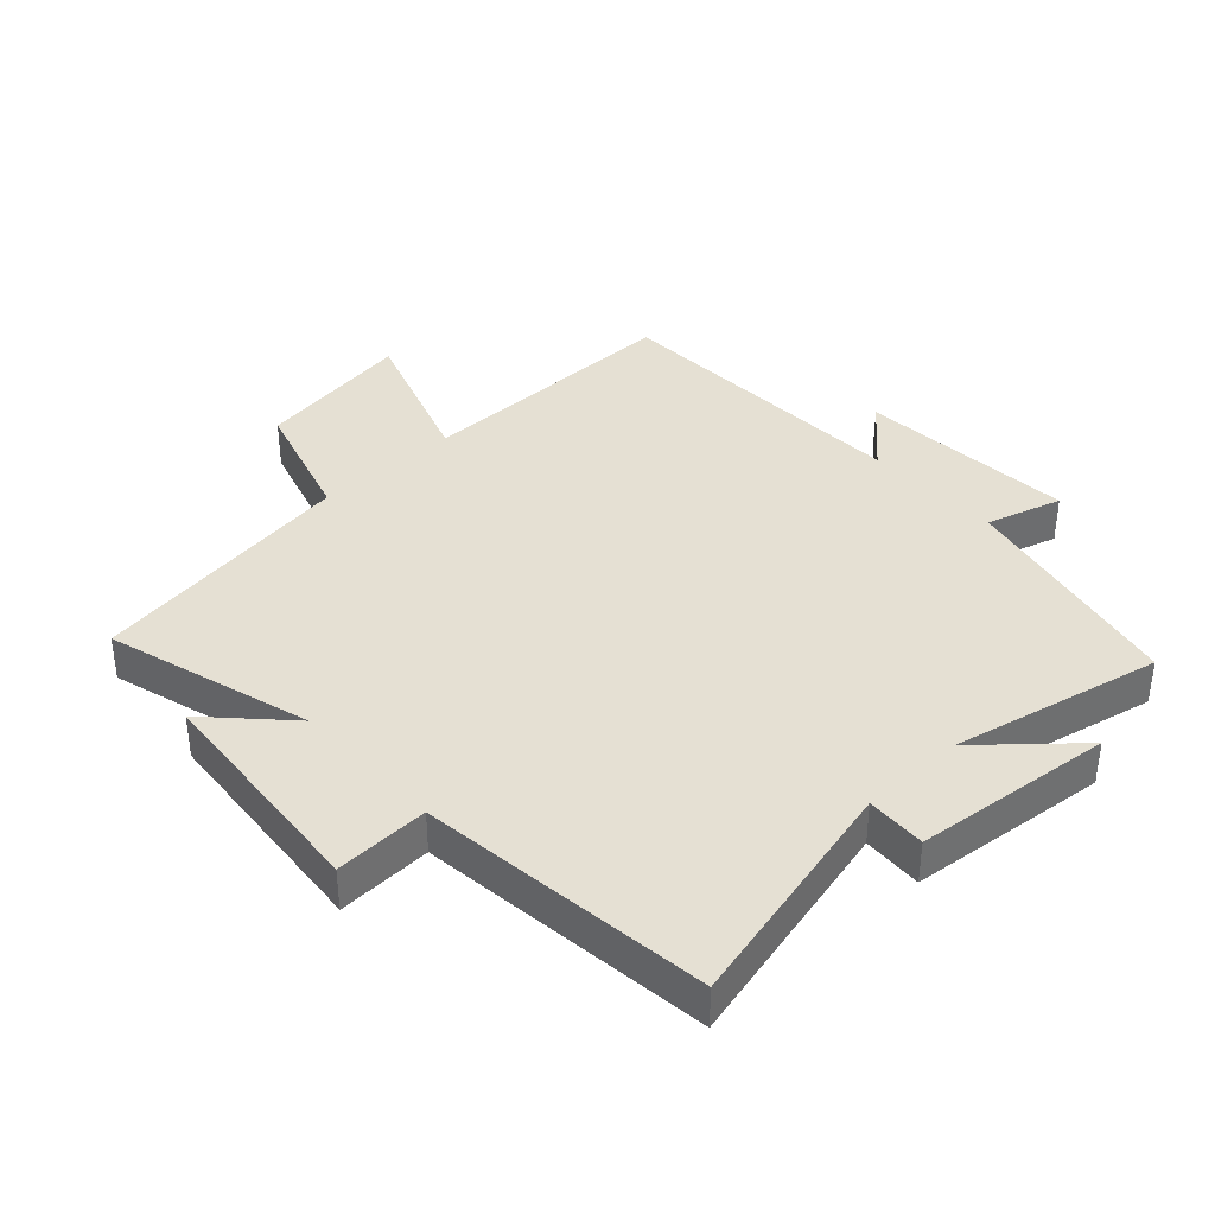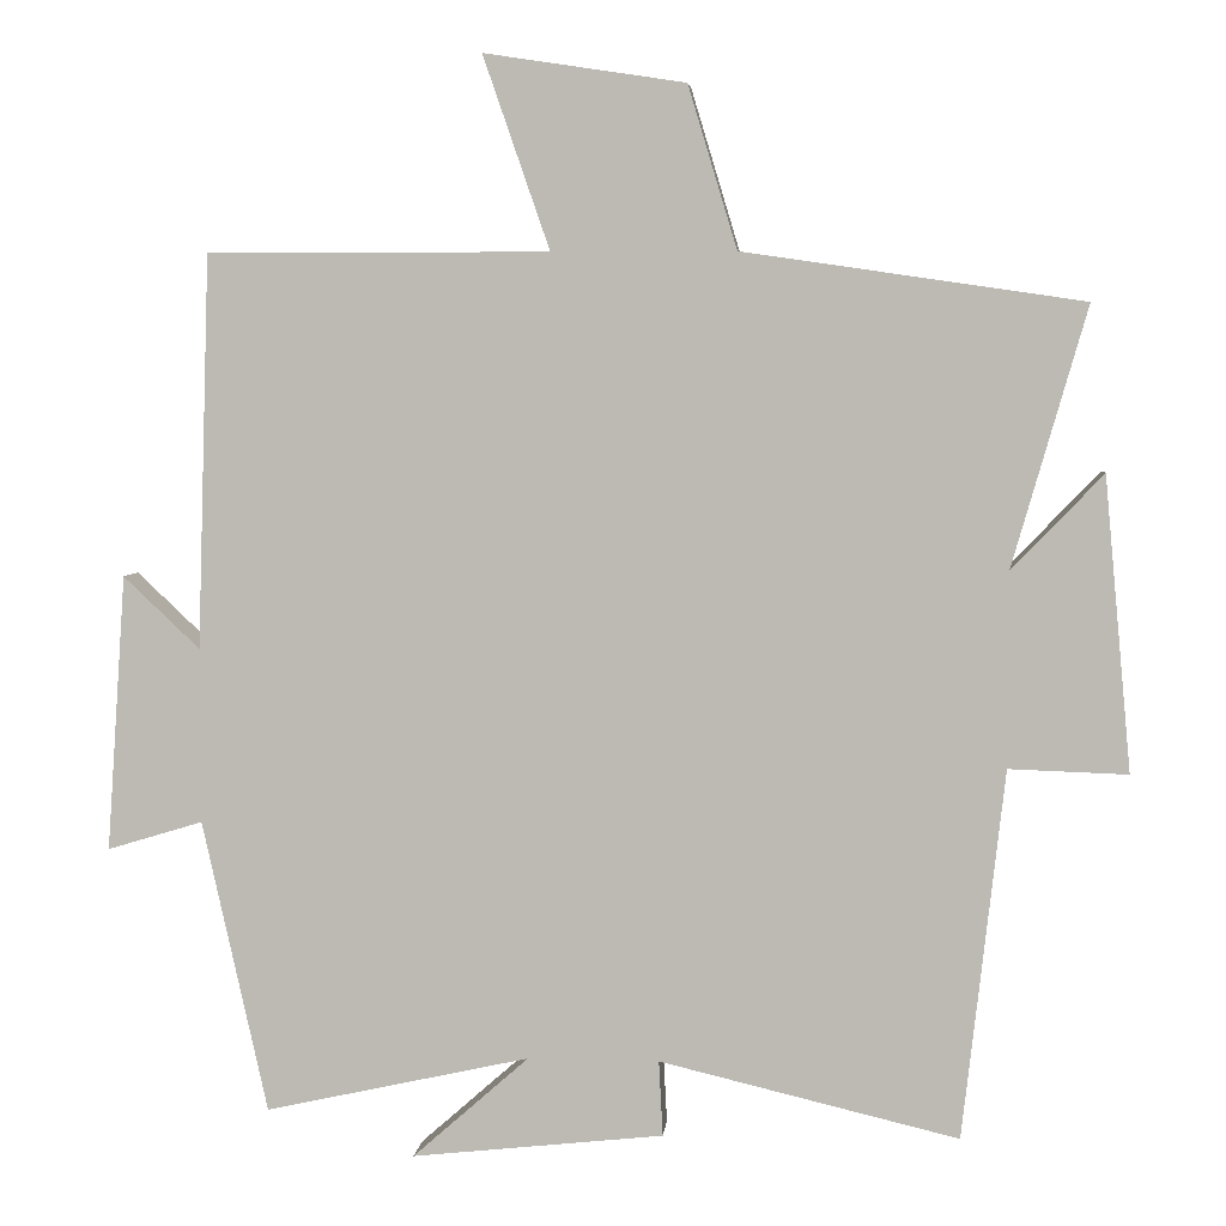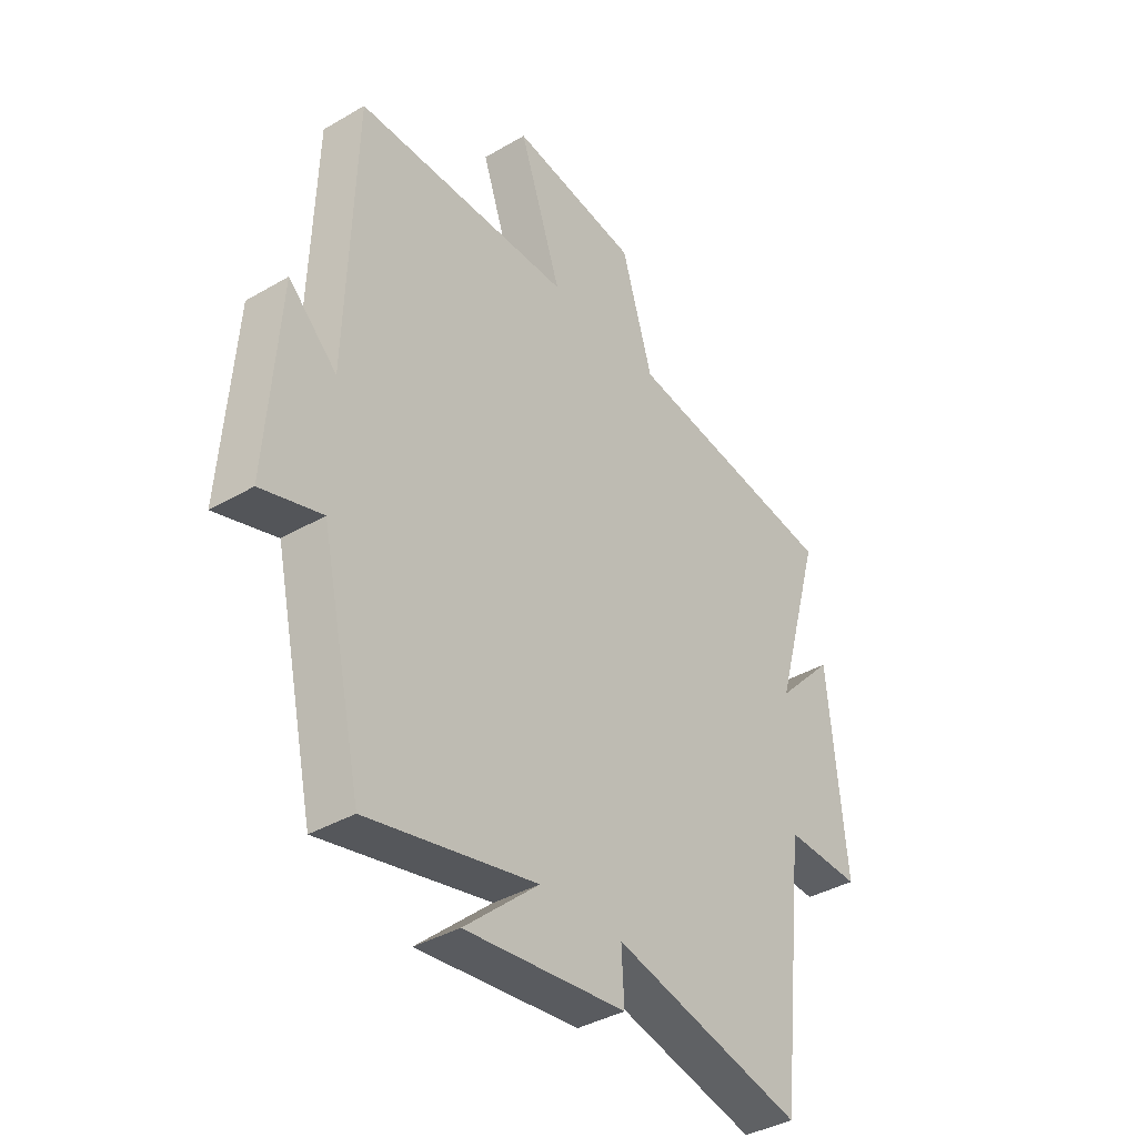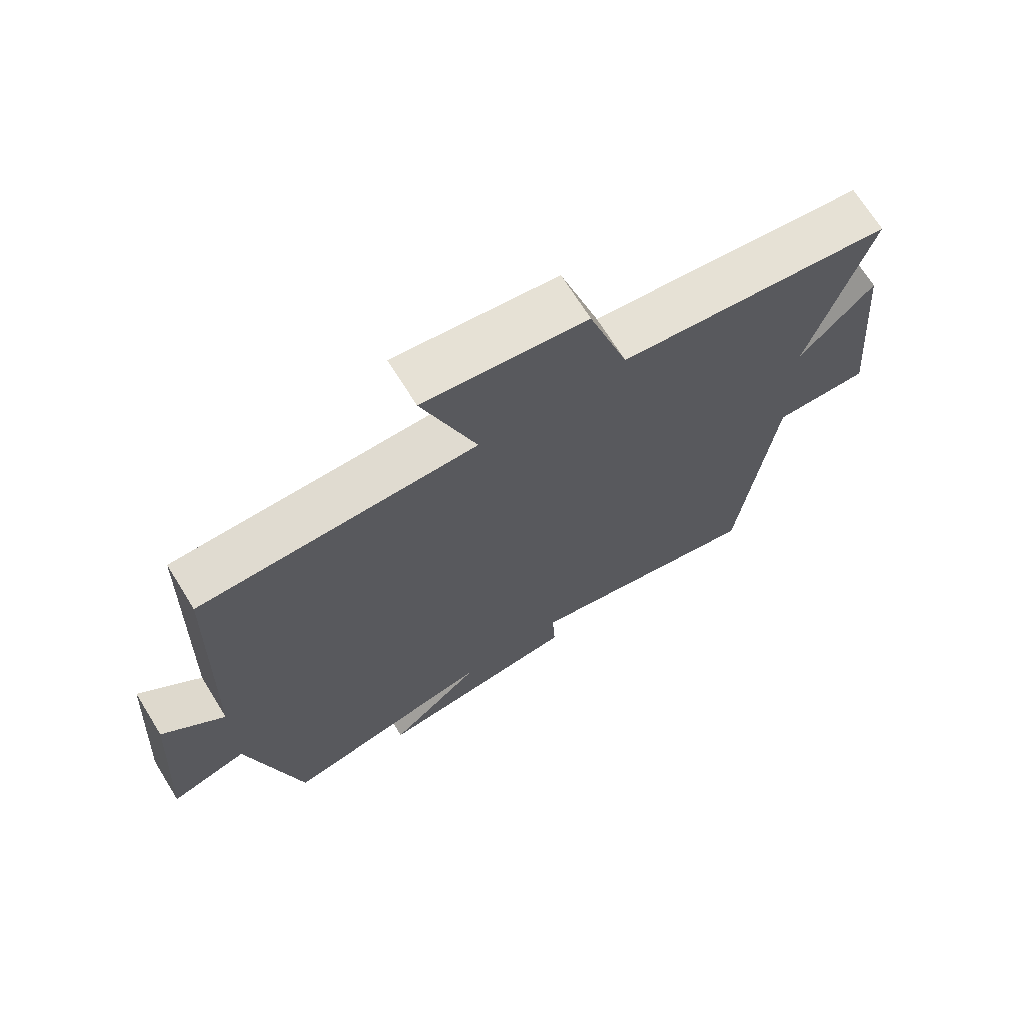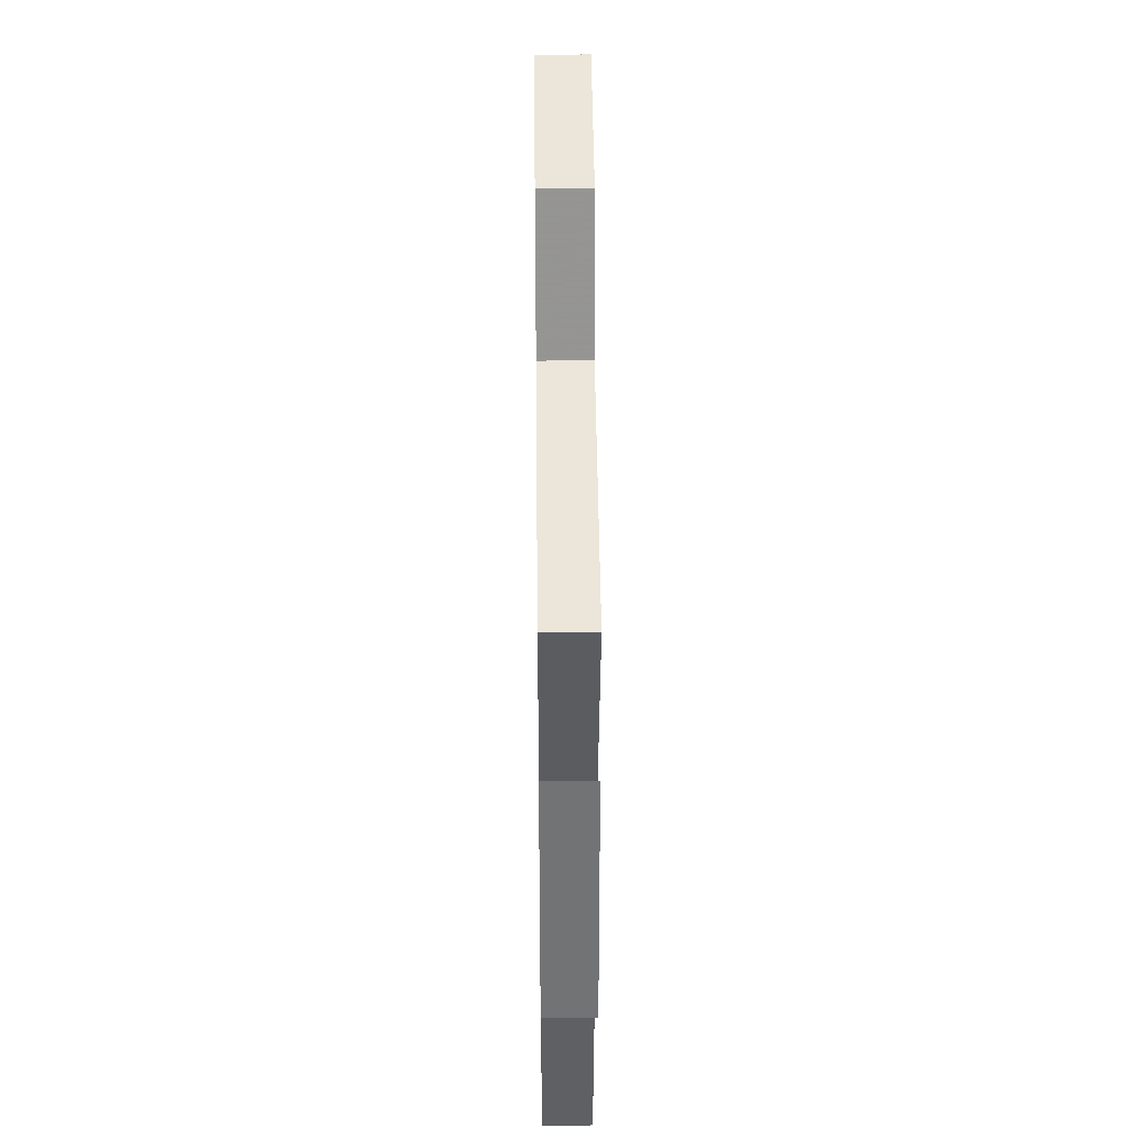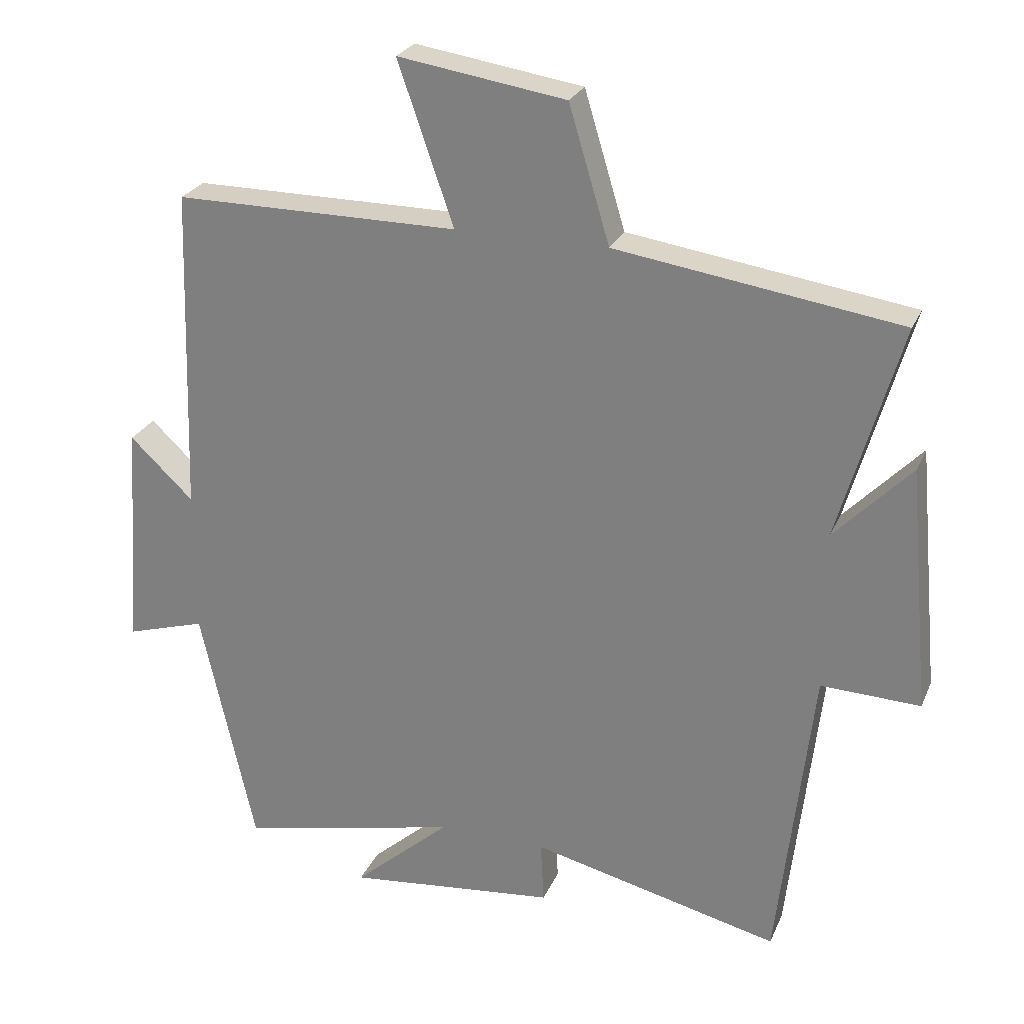
<metadata>
{"format":"obj","ext":"obj","renderer":"f3d","projection":"perspective","resolution":1024,"background":"white","views":[{"elev":38.1,"azim":137.1,"up":"+Y"},{"elev":4.9,"azim":5.3,"up":"+Z"},{"elev":-38.2,"azim":-53.4,"up":"+Z"},{"elev":70.0,"azim":-31.9,"up":"+Z"},{"elev":39.6,"azim":89.4,"up":"+Z"},{"elev":25.7,"azim":19.7,"up":"+Z"}]}
</metadata>
<code>
v 0.448 0.07 -0.589
v 0.075 0.07 -0.5
v 0.08 0.07 -0.594
v -0.234 0.07 -0.628
v -0.089 0.07 -0.5
v -0.419 0.07 -0.573
v -0.5 0.07 -0.208
v -0.619 0.07 -0.244
v -0.595 0.07 0.1
v -0.5 0.07 0.01
v -0.484 0.07 0.5
v -0.059 0.07 0.5
v -0.142 0.07 0.74
v 0.108 0.07 0.702
v 0.169 0.07 0.5
v 0.593 0.07 0.438
v 0.5 0.07 0.114
v 0.614 0.07 0.233
v 0.648 0.07 -0.133
v 0.5 0.07 -0.128
v 0.448 0 -0.589
v 0.075 0 -0.5
v 0.08 0 -0.594
v -0.234 0 -0.628
v -0.089 0 -0.5
v -0.419 0 -0.573
v -0.5 0 -0.208
v -0.619 0 -0.244
v -0.595 0 0.1
v -0.5 0 0.01
v -0.484 0 0.5
v -0.059 0 0.5
v -0.142 0 0.74
v 0.108 0 0.702
v 0.169 0 0.5
v 0.593 0 0.438
v 0.5 0 0.114
v 0.614 0 0.233
v 0.648 0 -0.133
v 0.5 0 -0.128
f 17 18 19 20
f 17 20 1 2
f 15 16 17 2
f 12 13 14 15
f 12 15 2
f 10 11 12 2
f 7 8 9 10
f 5 6 7 10
f 5 10 2 3
f 3 4 5
f 40 39 38 37
f 22 21 40 37
f 22 37 36 35
f 35 34 33 32
f 22 35 32
f 22 32 31 30
f 30 29 28 27
f 30 27 26 25
f 23 22 30 25
f 25 24 23
f 1 21 22 2
f 2 22 23 3
f 3 23 24 4
f 4 24 25 5
f 5 25 26 6
f 6 26 27 7
f 7 27 28 8
f 8 28 29 9
f 9 29 30 10
f 10 30 31 11
f 11 31 32 12
f 12 32 33 13
f 13 33 34 14
f 14 34 35 15
f 15 35 36 16
f 16 36 37 17
f 17 37 38 18
f 18 38 39 19
f 19 39 40 20
f 20 40 21 1

</code>
